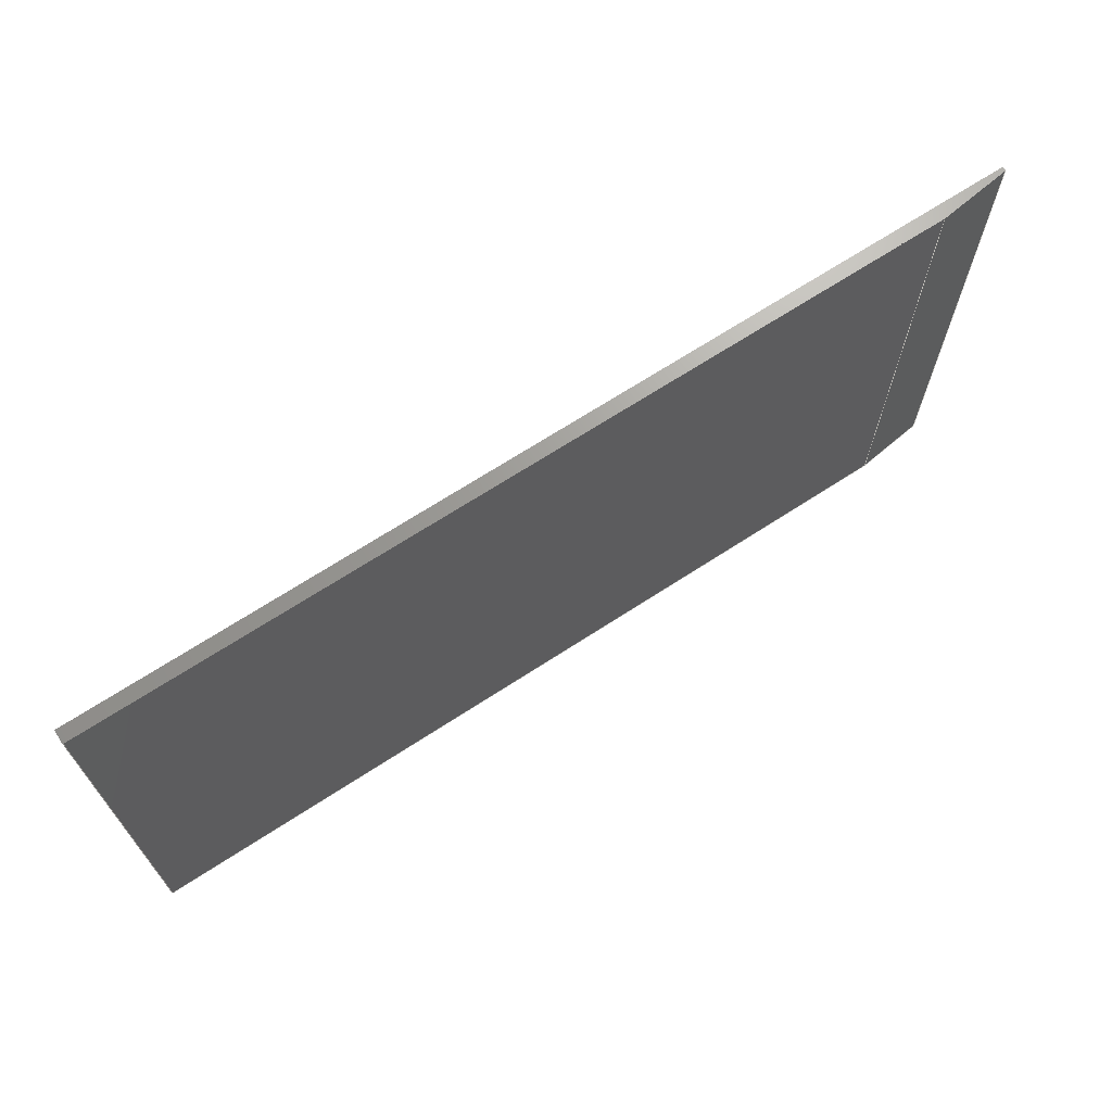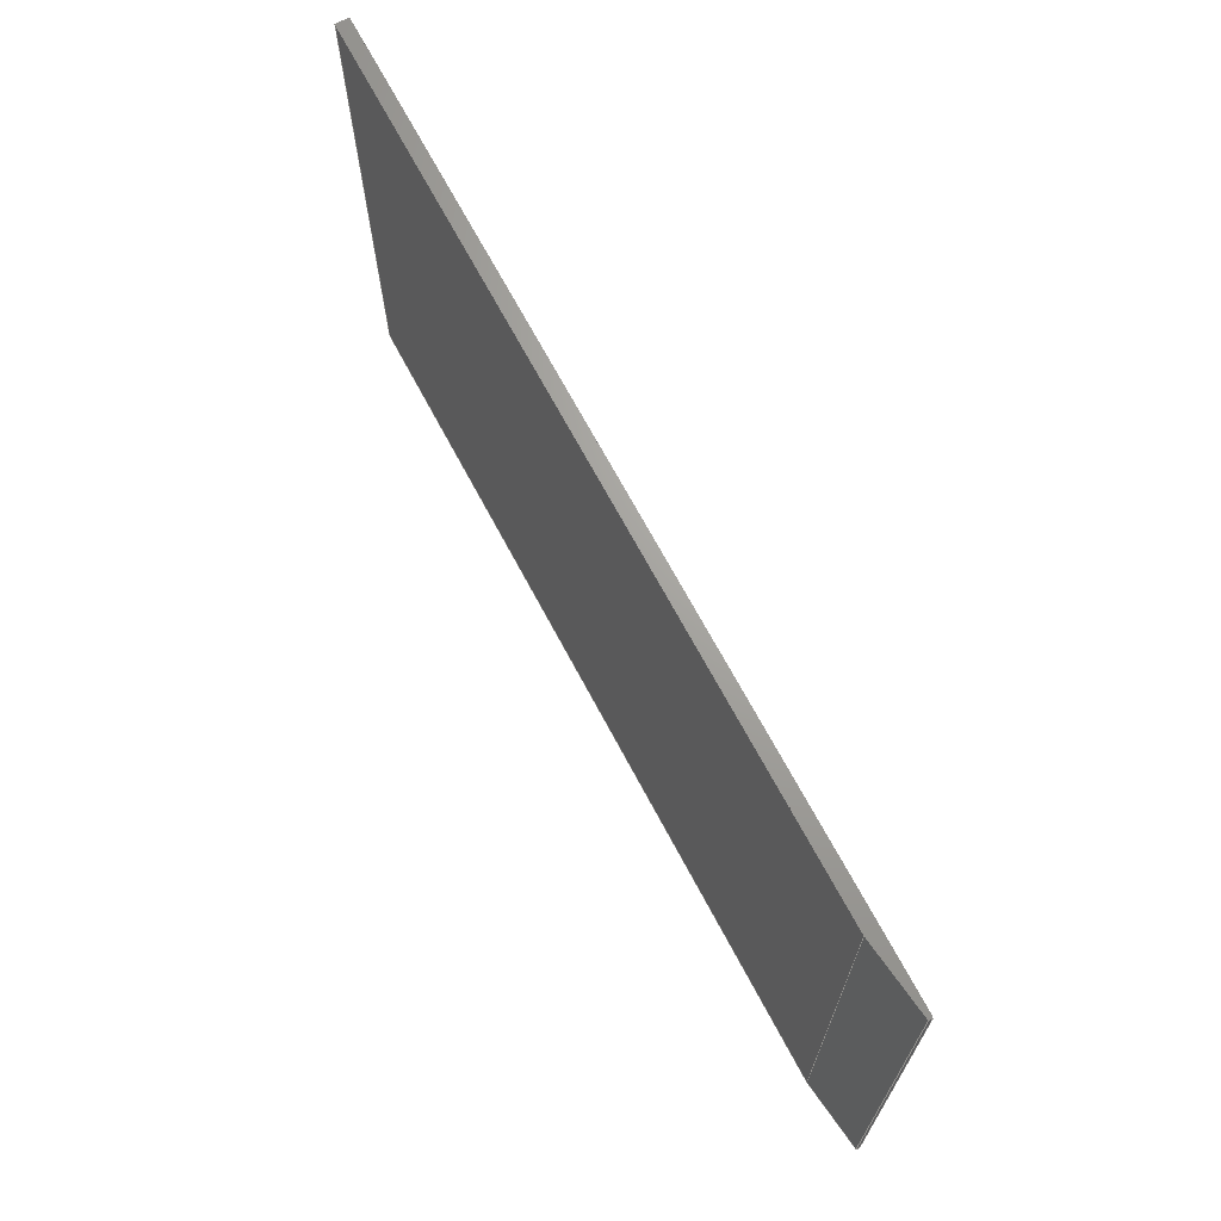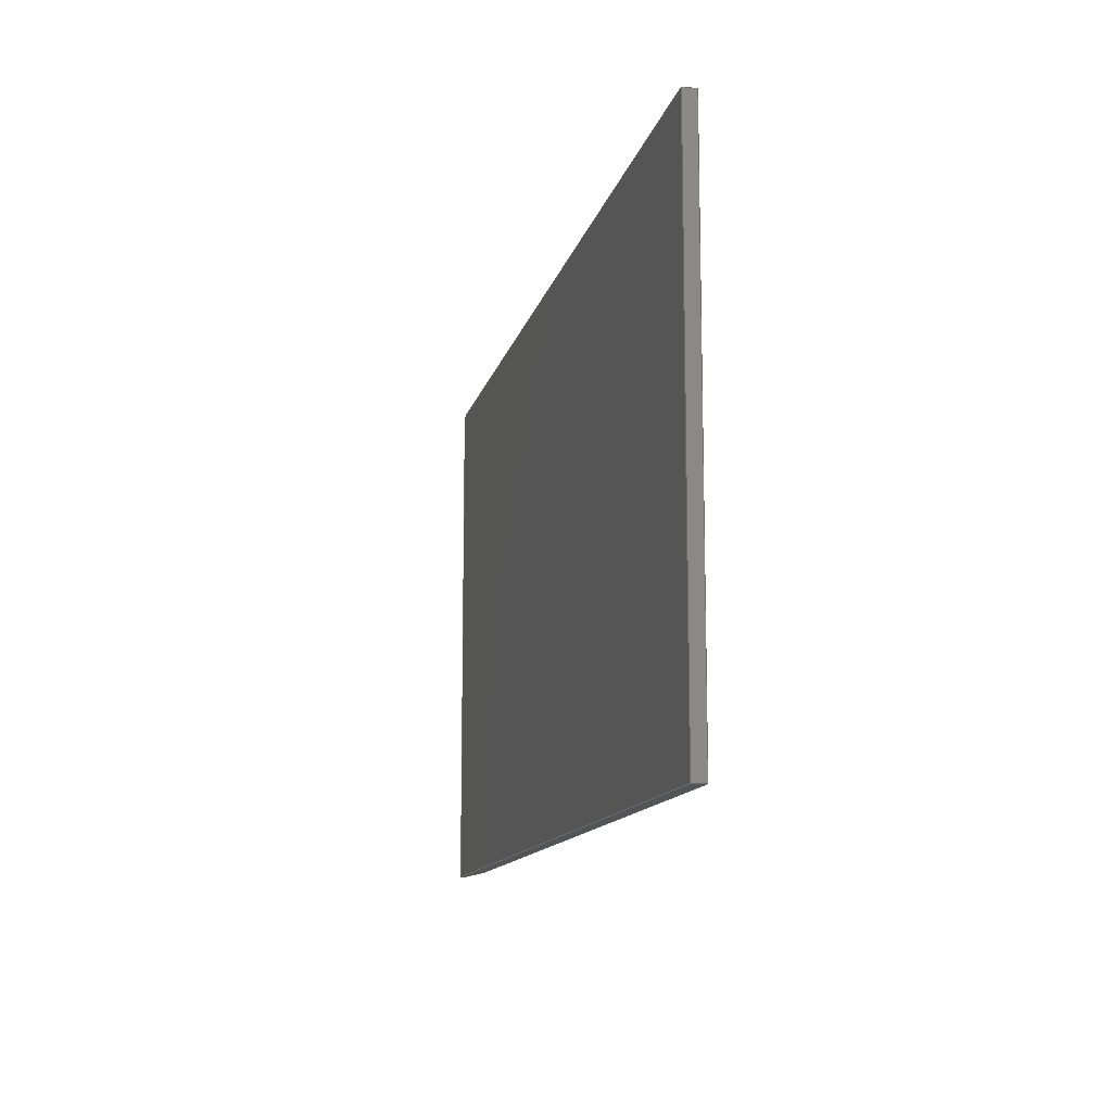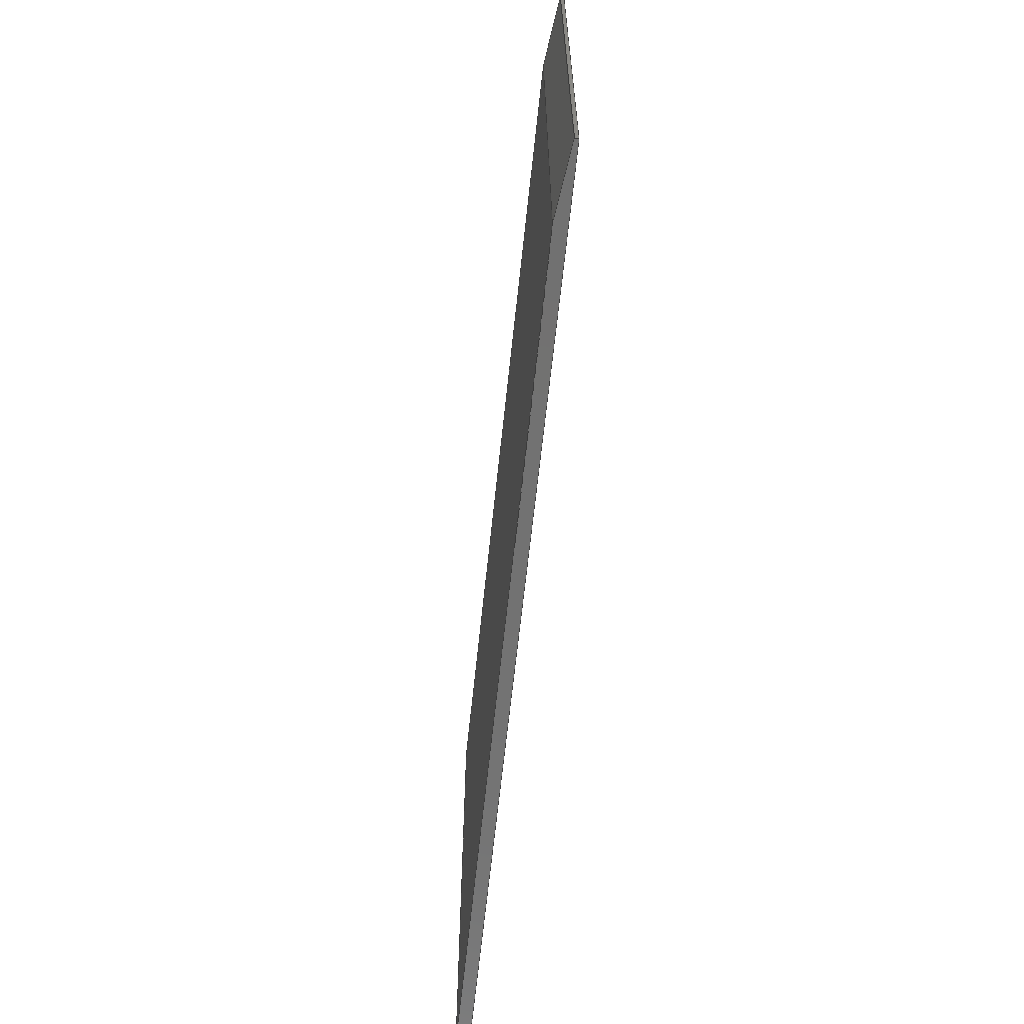
<metadata>
{"format":"step","ext":"stp","renderer":"f3d","projection":"perspective","resolution":1024,"background":"white","views":[{"elev":68.8,"azim":-35.0,"up":"+Z"},{"elev":68.1,"azim":60.2,"up":"+Z"},{"elev":-12.4,"azim":-104.4,"up":"+Z"},{"elev":-63.9,"azim":82.1,"up":"+Z"}]}
</metadata>
<code>
ISO-10303-21;
DATA;
#1=PRODUCT('Symmetry of W55_Skin_Rear3_Bottom_Balsa_2mm','','',(#2)) ;
#2=PRODUCT_CONTEXT(' ',#3,'mechanical') ;
#3=APPLICATION_CONTEXT('managed model based 3d engineering') ;
#4=PRODUCT_DEFINITION('',' ',#238,#5) ;
#5=PRODUCT_DEFINITION_CONTEXT('part definition',#3,' ') ;
#6=PRODUCT_DEFINITION_SHAPE(' ',' ',#4) ;
#7=MECHANICAL_DESIGN_GEOMETRIC_PRESENTATION_REPRESENTATION(' ',(#84),#245) ;
#8=PRODUCT_CATEGORY('part','specification') ;
#9=SHAPE_REPRESENTATION(' ',(#128),#245) ;
#10=CARTESIAN_POINT(' ',(0,0,0)) ;
#11=CARTESIAN_POINT('Axis2P3D Location',(387.1,2.859,0)) ;
#12=CARTESIAN_POINT('Line Origine',(387.2,3.858,82)) ;
#13=CARTESIAN_POINT('Vertex',(387.1,2.859,82)) ;
#14=CARTESIAN_POINT('Vertex',(387.2,4.858,82)) ;
#15=CARTESIAN_POINT('Line Origine',(387.2,4.858,41)) ;
#16=CARTESIAN_POINT('Vertex',(387.2,4.858,0)) ;
#17=CARTESIAN_POINT('Line Origine',(387.2,3.858,0)) ;
#18=CARTESIAN_POINT('Vertex',(387.1,2.859,0)) ;
#19=CARTESIAN_POINT('Line Origine',(387.1,2.859,41)) ;
#20=CARTESIAN_POINT('Control Point',(387.2,4.858,0)) ;
#21=CARTESIAN_POINT('Control Point',(414.2,3.96,0)) ;
#22=CARTESIAN_POINT('Control Point',(442.2,3.014,0)) ;
#23=CARTESIAN_POINT('Control Point',(471.1,2.031,0)) ;
#24=CARTESIAN_POINT('Control Point',(500.8,1.024,0)) ;
#25=CARTESIAN_POINT('Control Point',(530.9,3.415e-12,0)) ;
#26=CARTESIAN_POINT('Control Point',(387.2,4.858,82)) ;
#27=CARTESIAN_POINT('Control Point',(414.2,3.96,82)) ;
#28=CARTESIAN_POINT('Control Point',(442.2,3.014,82)) ;
#29=CARTESIAN_POINT('Control Point',(471.1,2.031,82)) ;
#30=CARTESIAN_POINT('Control Point',(500.8,1.024,82)) ;
#31=CARTESIAN_POINT('Control Point',(530.9,3.415e-12,82)) ;
#32=CARTESIAN_POINT('Vertex',(530.9,-1.039e-09,82)) ;
#33=CARTESIAN_POINT('Line Origine',(530.9,-1.039e-09,41)) ;
#34=CARTESIAN_POINT('Vertex',(530.9,-1.039e-09,0)) ;
#35=CARTESIAN_POINT('Control Point',(387.2,4.858,0)) ;
#36=CARTESIAN_POINT('Control Point',(414.2,3.96,0)) ;
#37=CARTESIAN_POINT('Control Point',(442.2,3.014,0)) ;
#38=CARTESIAN_POINT('Control Point',(471.1,2.031,0)) ;
#39=CARTESIAN_POINT('Control Point',(500.8,1.024,0)) ;
#40=CARTESIAN_POINT('Control Point',(530.9,3.415e-12,0)) ;
#41=CARTESIAN_POINT('Axis2P3D Location',(530.9,-0.5605,0)) ;
#42=CARTESIAN_POINT('Line Origine',(530.9,-0.2802,82)) ;
#43=CARTESIAN_POINT('Vertex',(530.9,-0.5605,82)) ;
#44=CARTESIAN_POINT('Line Origine',(530.9,-0.5605,41)) ;
#45=CARTESIAN_POINT('Vertex',(530.9,-0.5605,0)) ;
#46=CARTESIAN_POINT('Line Origine',(530.9,-0.2802,0)) ;
#47=CARTESIAN_POINT('Axis2P3D Location',(519.7,-1.621,0)) ;
#48=CARTESIAN_POINT('Line Origine',(525.3,-1.091,82)) ;
#49=CARTESIAN_POINT('Vertex',(519.7,-1.621,82)) ;
#50=CARTESIAN_POINT('Line Origine',(519.7,-1.621,41)) ;
#51=CARTESIAN_POINT('Vertex',(519.7,-1.621,0)) ;
#52=CARTESIAN_POINT('Line Origine',(525.3,-1.091,0)) ;
#53=CARTESIAN_POINT('Control Point',(519.7,-1.621,0)) ;
#54=CARTESIAN_POINT('Control Point',(498.6,-0.9037,0)) ;
#55=CARTESIAN_POINT('Control Point',(477.5,-0.1862,0)) ;
#56=CARTESIAN_POINT('Control Point',(456.4,0.5309,0)) ;
#57=CARTESIAN_POINT('Control Point',(429.8,1.429,0)) ;
#58=CARTESIAN_POINT('Control Point',(403.3,2.319,0)) ;
#59=CARTESIAN_POINT('Control Point',(397.9,2.5,0)) ;
#60=CARTESIAN_POINT('Control Point',(392.5,2.68,0)) ;
#61=CARTESIAN_POINT('Control Point',(387.1,2.859,0)) ;
#62=CARTESIAN_POINT('Control Point',(519.7,-1.621,82)) ;
#63=CARTESIAN_POINT('Control Point',(498.6,-0.9037,82)) ;
#64=CARTESIAN_POINT('Control Point',(477.5,-0.1862,82)) ;
#65=CARTESIAN_POINT('Control Point',(456.4,0.5309,82)) ;
#66=CARTESIAN_POINT('Control Point',(429.8,1.429,82)) ;
#67=CARTESIAN_POINT('Control Point',(403.3,2.319,82)) ;
#68=CARTESIAN_POINT('Control Point',(397.9,2.5,82)) ;
#69=CARTESIAN_POINT('Control Point',(392.5,2.68,82)) ;
#70=CARTESIAN_POINT('Control Point',(387.1,2.859,82)) ;
#71=CARTESIAN_POINT('Control Point',(519.7,-1.621,0)) ;
#72=CARTESIAN_POINT('Control Point',(498.6,-0.9037,0)) ;
#73=CARTESIAN_POINT('Control Point',(477.5,-0.1862,0)) ;
#74=CARTESIAN_POINT('Control Point',(456.4,0.5309,0)) ;
#75=CARTESIAN_POINT('Control Point',(429.8,1.429,0)) ;
#76=CARTESIAN_POINT('Control Point',(403.3,2.319,0)) ;
#77=CARTESIAN_POINT('Control Point',(397.9,2.5,0)) ;
#78=CARTESIAN_POINT('Control Point',(392.5,2.68,0)) ;
#79=CARTESIAN_POINT('Control Point',(387.1,2.859,0)) ;
#80=CARTESIAN_POINT('Axis2P3D Location',(0,0,0)) ;
#81=CARTESIAN_POINT('Axis2P3D Location',(0,0,82)) ;
#82=PRODUCT_RELATED_PRODUCT_CATEGORY('part',$,(#1)) ;
#83=UNCERTAINTY_MEASURE_WITH_UNIT(LENGTH_MEASURE(0.005),#242,'distance_accuracy_value','CONFUSED CURVE UNCERTAINTY') ;
#84=STYLED_ITEM(' ',(#85),#203) ;
#85=PRESENTATION_STYLE_ASSIGNMENT((#86)) ;
#86=SURFACE_STYLE_USAGE(.BOTH.,#87) ;
#87=SURFACE_SIDE_STYLE(' ',(#88)) ;
#88=SURFACE_STYLE_FILL_AREA(#89) ;
#89=FILL_AREA_STYLE(' ',(#90)) ;
#90=FILL_AREA_STYLE_COLOUR(' ',#229) ;
#91=VECTOR('Line Direction',#106,1) ;
#92=VECTOR('Line Direction',#107,1) ;
#93=VECTOR('Line Direction',#108,1) ;
#94=VECTOR('Line Direction',#109,1) ;
#95=VECTOR('Extrusion Surface Vector',#110,1) ;
#96=VECTOR('Line Direction',#111,1) ;
#97=VECTOR('Line Direction',#114,1) ;
#98=VECTOR('Line Direction',#115,1) ;
#99=VECTOR('Line Direction',#116,1) ;
#100=VECTOR('Line Direction',#119,1) ;
#101=VECTOR('Line Direction',#120,1) ;
#102=VECTOR('Line Direction',#121,1) ;
#103=VECTOR('Extrusion Surface Vector',#122,1) ;
#104=DIRECTION('Axis2P3D Direction',(0.9994,-0.03326,0)) ;
#105=DIRECTION('Axis2P3D XDirection',(0.03326,0.9994,0)) ;
#106=DIRECTION('Vector Direction',(0.03326,0.9994,0)) ;
#107=DIRECTION('Vector Direction',(0,0,1)) ;
#108=DIRECTION('Vector Direction',(0.03326,0.9994,0)) ;
#109=DIRECTION('Vector Direction',(0,0,1)) ;
#110=DIRECTION('Vector Direction',(0,0,1)) ;
#111=DIRECTION('Vector Direction',(0,0,1)) ;
#112=DIRECTION('Axis2P3D Direction',(1,6.085e-13,-0)) ;
#113=DIRECTION('Axis2P3D XDirection',(-6.085e-13,1,0)) ;
#114=DIRECTION('Vector Direction',(-6.085e-13,1,0)) ;
#115=DIRECTION('Vector Direction',(0,0,1)) ;
#116=DIRECTION('Vector Direction',(-6.085e-13,1,0)) ;
#117=DIRECTION('Axis2P3D Direction',(0.09437,-0.9955,0)) ;
#118=DIRECTION('Axis2P3D XDirection',(0.9955,0.09437,0)) ;
#119=DIRECTION('Vector Direction',(0.9955,0.09437,0)) ;
#120=DIRECTION('Vector Direction',(0,0,1)) ;
#121=DIRECTION('Vector Direction',(0.9955,0.09437,0)) ;
#122=DIRECTION('Vector Direction',(0,0,1)) ;
#123=DIRECTION('Axis2P3D Direction',(0,0,-1)) ;
#124=DIRECTION('Axis2P3D XDirection',(1,0,0)) ;
#125=DIRECTION('Axis2P3D Direction',(0,0,-1)) ;
#126=DIRECTION('Axis2P3D XDirection',(1,0,0)) ;
#127=SHAPE_REPRESENTATION_RELATIONSHIP(' ',' ',#9,#214) ;
#128=AXIS2_PLACEMENT_3D(' ',#10,$,$) ;
#129=AXIS2_PLACEMENT_3D('Plane Axis2P3D',#11,#104,#105) ;
#130=AXIS2_PLACEMENT_3D('Plane Axis2P3D',#41,#112,#113) ;
#131=AXIS2_PLACEMENT_3D('Plane Axis2P3D',#47,#117,#118) ;
#132=AXIS2_PLACEMENT_3D('Plane Axis2P3D',#80,#123,#124) ;
#133=AXIS2_PLACEMENT_3D('Plane Axis2P3D',#81,#125,#126) ;
#134=LINE('Line',#12,#91) ;
#135=LINE('Line',#15,#92) ;
#136=LINE('Line',#17,#93) ;
#137=LINE('Line',#19,#94) ;
#138=LINE('Line',#33,#96) ;
#139=LINE('Line',#42,#97) ;
#140=LINE('Line',#44,#98) ;
#141=LINE('Line',#46,#99) ;
#142=LINE('Line',#48,#100) ;
#143=LINE('Line',#50,#101) ;
#144=LINE('Line',#52,#102) ;
#145=PLANE('',#129) ;
#146=PLANE('',#130) ;
#147=PLANE('',#131) ;
#148=PLANE('',#132) ;
#149=PLANE('',#133) ;
#150=EDGE_CURVE('',#204,#205,#134,.T.) ;
#151=EDGE_CURVE('',#206,#205,#135,.T.) ;
#152=EDGE_CURVE('',#207,#206,#136,.T.) ;
#153=EDGE_CURVE('',#207,#204,#137,.T.) ;
#154=EDGE_CURVE('',#205,#208,#224,.T.) ;
#155=EDGE_CURVE('',#209,#208,#138,.T.) ;
#156=EDGE_CURVE('',#206,#209,#225,.T.) ;
#157=EDGE_CURVE('',#208,#210,#139,.F.) ;
#158=EDGE_CURVE('',#211,#210,#140,.T.) ;
#159=EDGE_CURVE('',#209,#211,#141,.F.) ;
#160=EDGE_CURVE('',#210,#212,#142,.F.) ;
#161=EDGE_CURVE('',#213,#212,#143,.T.) ;
#162=EDGE_CURVE('',#211,#213,#144,.F.) ;
#163=EDGE_CURVE('',#212,#204,#227,.T.) ;
#164=EDGE_CURVE('',#213,#207,#228,.T.) ;
#165=CLOSED_SHELL('Closed Shell',(#215,#216,#217,#218,#219,#220,#221)) ;
#166=ORIENTED_EDGE('',*,*,#150,.T.) ;
#167=ORIENTED_EDGE('',*,*,#151,.F.) ;
#168=ORIENTED_EDGE('',*,*,#152,.F.) ;
#169=ORIENTED_EDGE('',*,*,#153,.T.) ;
#170=ORIENTED_EDGE('',*,*,#154,.T.) ;
#171=ORIENTED_EDGE('',*,*,#155,.F.) ;
#172=ORIENTED_EDGE('',*,*,#156,.F.) ;
#173=ORIENTED_EDGE('',*,*,#151,.T.) ;
#174=ORIENTED_EDGE('',*,*,#157,.T.) ;
#175=ORIENTED_EDGE('',*,*,#158,.F.) ;
#176=ORIENTED_EDGE('',*,*,#159,.F.) ;
#177=ORIENTED_EDGE('',*,*,#155,.T.) ;
#178=ORIENTED_EDGE('',*,*,#160,.T.) ;
#179=ORIENTED_EDGE('',*,*,#161,.F.) ;
#180=ORIENTED_EDGE('',*,*,#162,.F.) ;
#181=ORIENTED_EDGE('',*,*,#158,.T.) ;
#182=ORIENTED_EDGE('',*,*,#163,.T.) ;
#183=ORIENTED_EDGE('',*,*,#153,.F.) ;
#184=ORIENTED_EDGE('',*,*,#164,.F.) ;
#185=ORIENTED_EDGE('',*,*,#161,.T.) ;
#186=ORIENTED_EDGE('',*,*,#152,.T.) ;
#187=ORIENTED_EDGE('',*,*,#156,.T.) ;
#188=ORIENTED_EDGE('',*,*,#159,.T.) ;
#189=ORIENTED_EDGE('',*,*,#162,.T.) ;
#190=ORIENTED_EDGE('',*,*,#164,.T.) ;
#191=ORIENTED_EDGE('',*,*,#163,.F.) ;
#192=ORIENTED_EDGE('',*,*,#160,.F.) ;
#193=ORIENTED_EDGE('',*,*,#157,.F.) ;
#194=ORIENTED_EDGE('',*,*,#154,.F.) ;
#195=ORIENTED_EDGE('',*,*,#150,.F.) ;
#196=EDGE_LOOP('',(#166,#167,#168,#169)) ;
#197=EDGE_LOOP('',(#170,#171,#172,#173)) ;
#198=EDGE_LOOP('',(#174,#175,#176,#177)) ;
#199=EDGE_LOOP('',(#178,#179,#180,#181)) ;
#200=EDGE_LOOP('',(#182,#183,#184,#185)) ;
#201=EDGE_LOOP('',(#186,#187,#188,#189,#190)) ;
#202=EDGE_LOOP('',(#191,#192,#193,#194,#195)) ;
#203=MANIFOLD_SOLID_BREP('PartBody',#165) ;
#204=VERTEX_POINT('',#13) ;
#205=VERTEX_POINT('',#14) ;
#206=VERTEX_POINT('',#16) ;
#207=VERTEX_POINT('',#18) ;
#208=VERTEX_POINT('',#32) ;
#209=VERTEX_POINT('',#34) ;
#210=VERTEX_POINT('',#43) ;
#211=VERTEX_POINT('',#45) ;
#212=VERTEX_POINT('',#49) ;
#213=VERTEX_POINT('',#51) ;
#214=ADVANCED_BREP_SHAPE_REPRESENTATION('NONE',(#203),#245) ;
#215=ADVANCED_FACE('PartBody',(#230),#145,.F.) ;
#216=ADVANCED_FACE('PartBody',(#231),#240,.F.) ;
#217=ADVANCED_FACE('PartBody',(#232),#146,.T.) ;
#218=ADVANCED_FACE('PartBody',(#233),#147,.T.) ;
#219=ADVANCED_FACE('PartBody',(#234),#241,.F.) ;
#220=ADVANCED_FACE('PartBody',(#235),#148,.T.) ;
#221=ADVANCED_FACE('PartBody',(#236),#149,.F.) ;
#222=APPLICATION_PROTOCOL_DEFINITION('international standard','ap242_managed_model_based_3d_engineering',2014,#3) ;
#223=B_SPLINE_CURVE_WITH_KNOTS('',5,(#20,#21,#22,#23,#24,#25),.UNSPECIFIED.,.F.,.U.,(6,6),(0,143.8),.UNSPECIFIED.) ;
#224=B_SPLINE_CURVE_WITH_KNOTS('',5,(#26,#27,#28,#29,#30,#31),.UNSPECIFIED.,.F.,.U.,(6,6),(5e+05,5e+05),.UNSPECIFIED.) ;
#225=B_SPLINE_CURVE_WITH_KNOTS('',5,(#35,#36,#37,#38,#39,#40),.UNSPECIFIED.,.F.,.U.,(6,6),(5e+05,5e+05),.UNSPECIFIED.) ;
#226=B_SPLINE_CURVE_WITH_KNOTS('',5,(#53,#54,#55,#56,#57,#58,#59,#60,#61),.UNSPECIFIED.,.F.,.U.,(6,3,6),(0,105.7,132.7),.UNSPECIFIED.) ;
#227=B_SPLINE_CURVE_WITH_KNOTS('',5,(#62,#63,#64,#65,#66,#67,#68,#69,#70),.UNSPECIFIED.,.F.,.U.,(6,3,6),(5e+05,5.001e+05,5.001e+05),.UNSPECIFIED.) ;
#228=B_SPLINE_CURVE_WITH_KNOTS('',5,(#71,#72,#73,#74,#75,#76,#77,#78,#79),.UNSPECIFIED.,.F.,.U.,(6,3,6),(5e+05,5.001e+05,5.001e+05),.UNSPECIFIED.) ;
#229=COLOUR_RGB('Colour',0.8235,0.8235,1) ;
#230=FACE_OUTER_BOUND('',#196,.T.) ;
#231=FACE_OUTER_BOUND('',#197,.T.) ;
#232=FACE_OUTER_BOUND('',#198,.T.) ;
#233=FACE_OUTER_BOUND('',#199,.T.) ;
#234=FACE_OUTER_BOUND('',#200,.T.) ;
#235=FACE_OUTER_BOUND('',#201,.T.) ;
#236=FACE_OUTER_BOUND('',#202,.T.) ;
#237=PRODUCT_CATEGORY_RELATIONSHIP(' ',' ',#8,#82) ;
#238=PRODUCT_DEFINITION_FORMATION_WITH_SPECIFIED_SOURCE('',' ',#1,.NOT_KNOWN.) ;
#239=SHAPE_DEFINITION_REPRESENTATION(#6,#9) ;
#240=SURFACE_OF_LINEAR_EXTRUSION('generated tabulated cylinder',#223,#95) ;
#241=SURFACE_OF_LINEAR_EXTRUSION('generated tabulated cylinder',#226,#103) ;
#242=(LENGTH_UNIT()NAMED_UNIT(*)SI_UNIT(.MILLI.,.METRE.)) ;
#243=(NAMED_UNIT(*)PLANE_ANGLE_UNIT()SI_UNIT($,.RADIAN.)) ;
#244=(NAMED_UNIT(*)SI_UNIT($,.STERADIAN.)SOLID_ANGLE_UNIT()) ;
#245=(GEOMETRIC_REPRESENTATION_CONTEXT(3)GLOBAL_UNCERTAINTY_ASSIGNED_CONTEXT((#83))GLOBAL_UNIT_ASSIGNED_CONTEXT((#242,#243,#244))REPRESENTATION_CONTEXT(' ',' ')) ;
ENDSEC;
END-ISO-10303-21;

</code>
